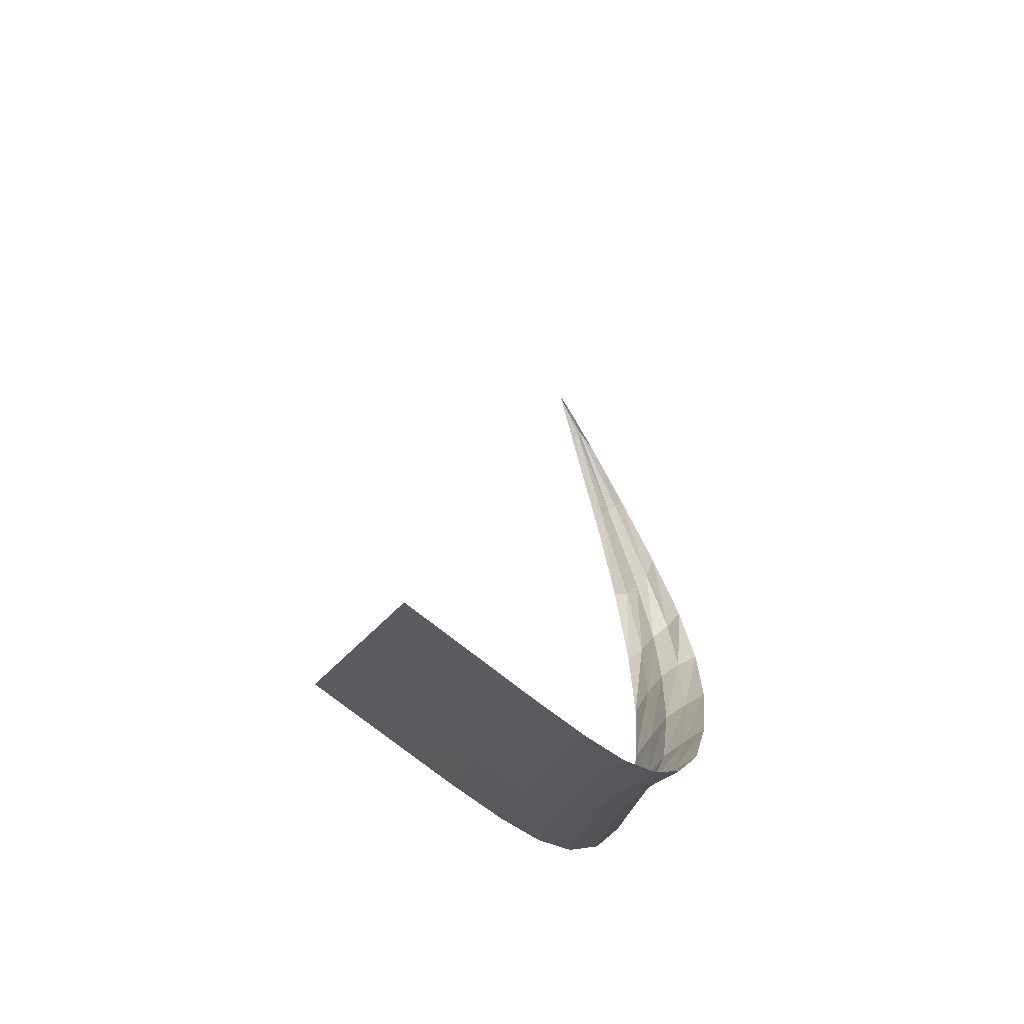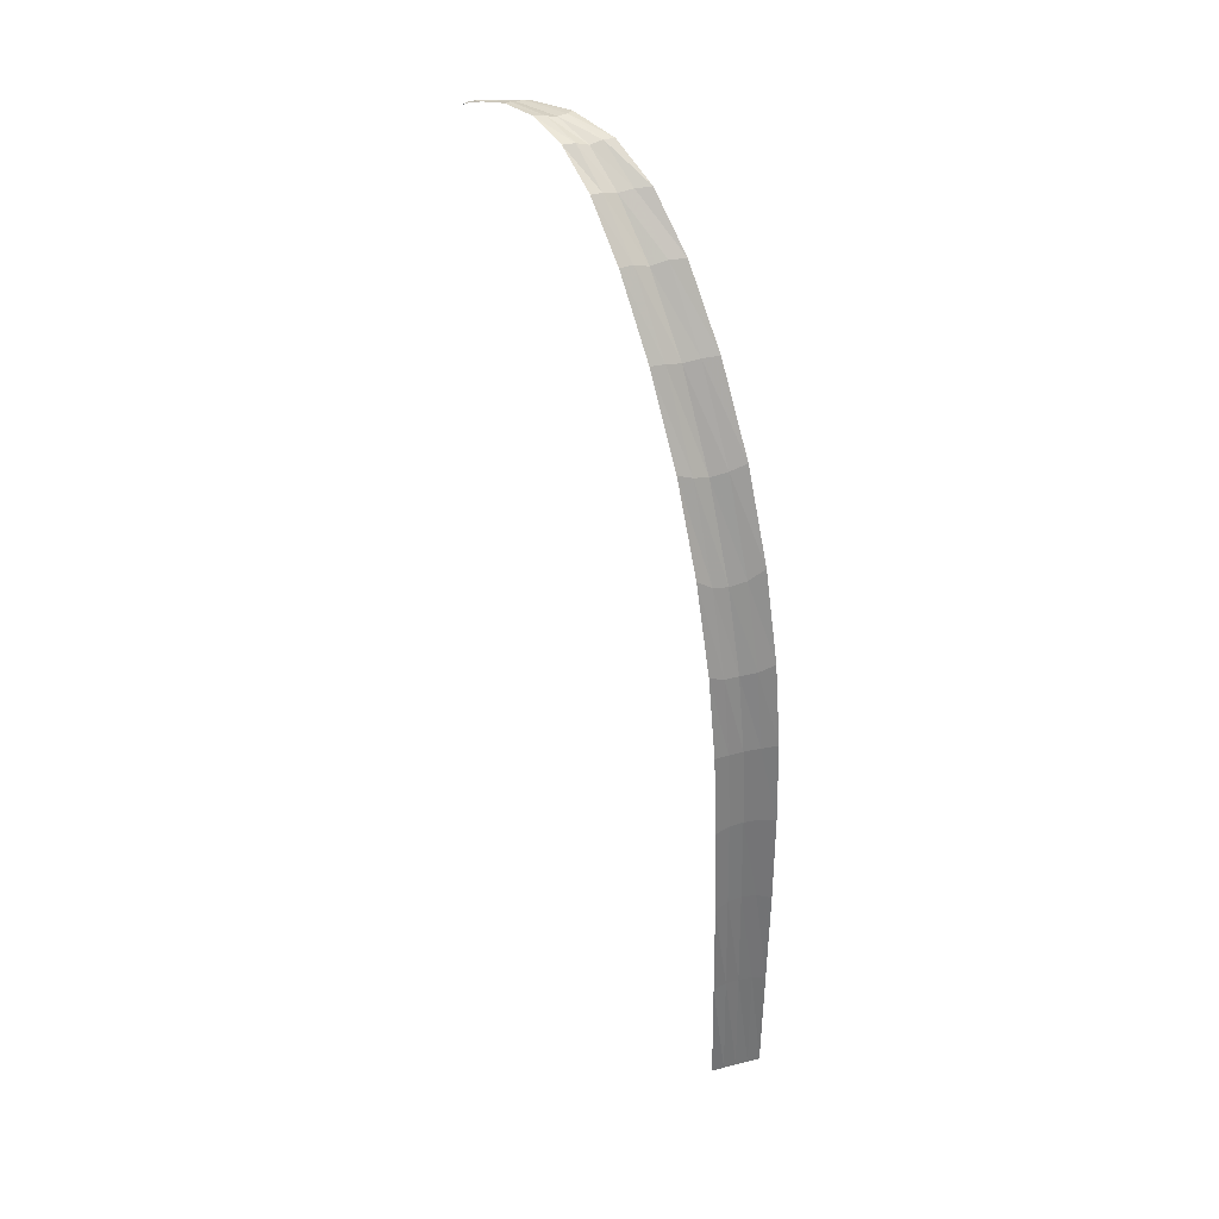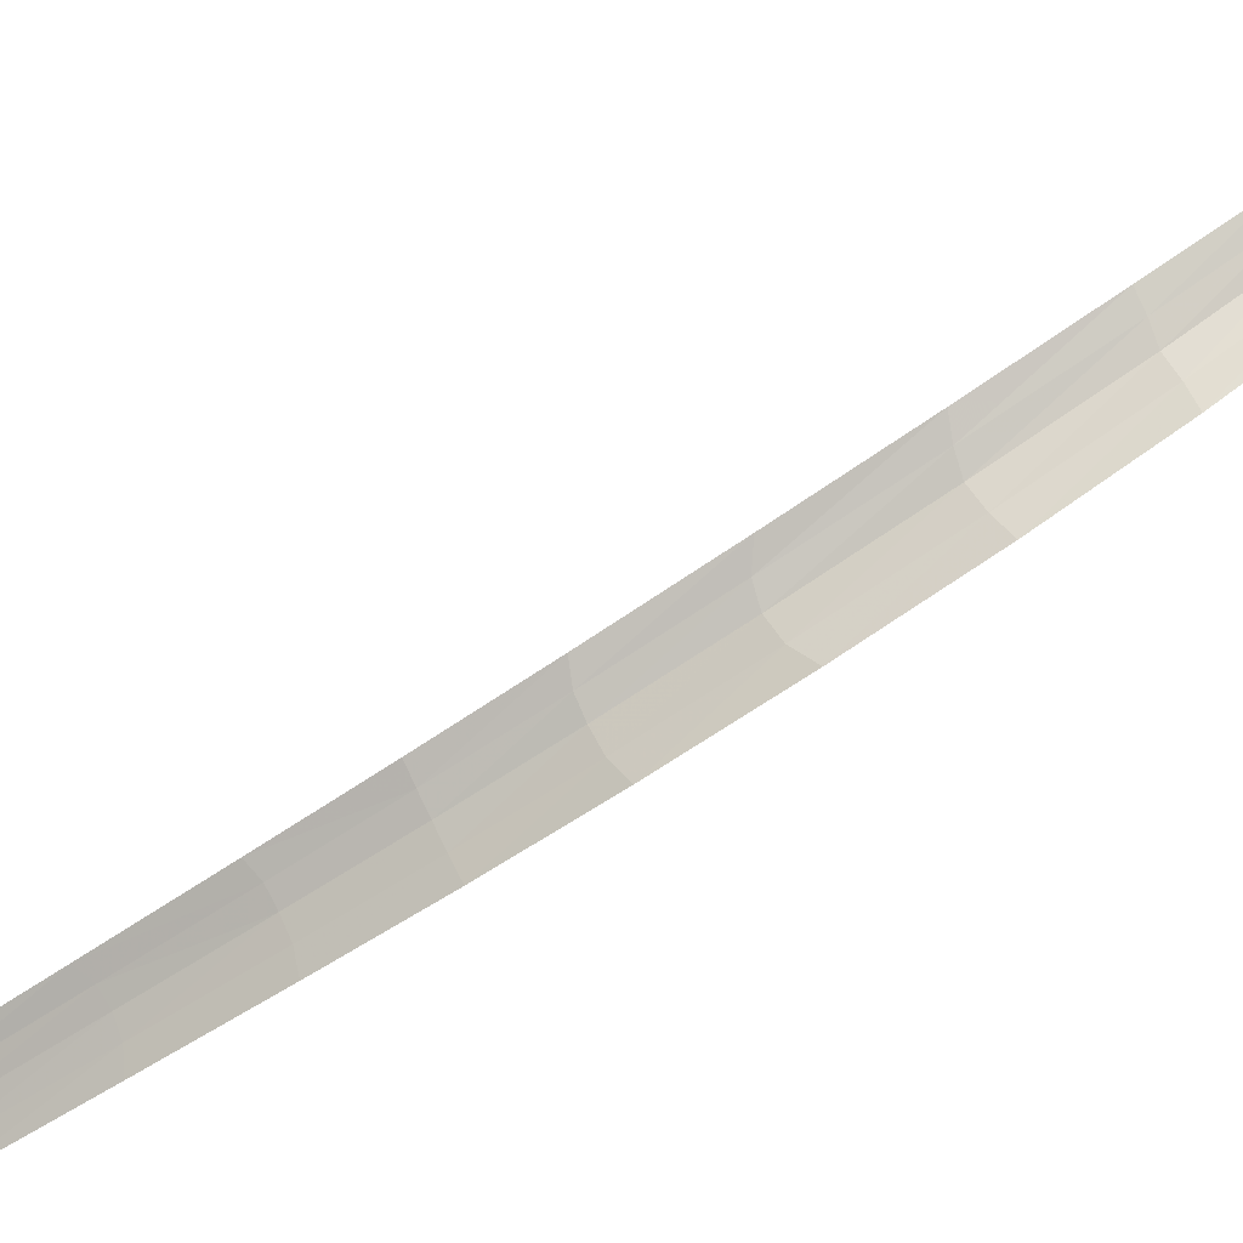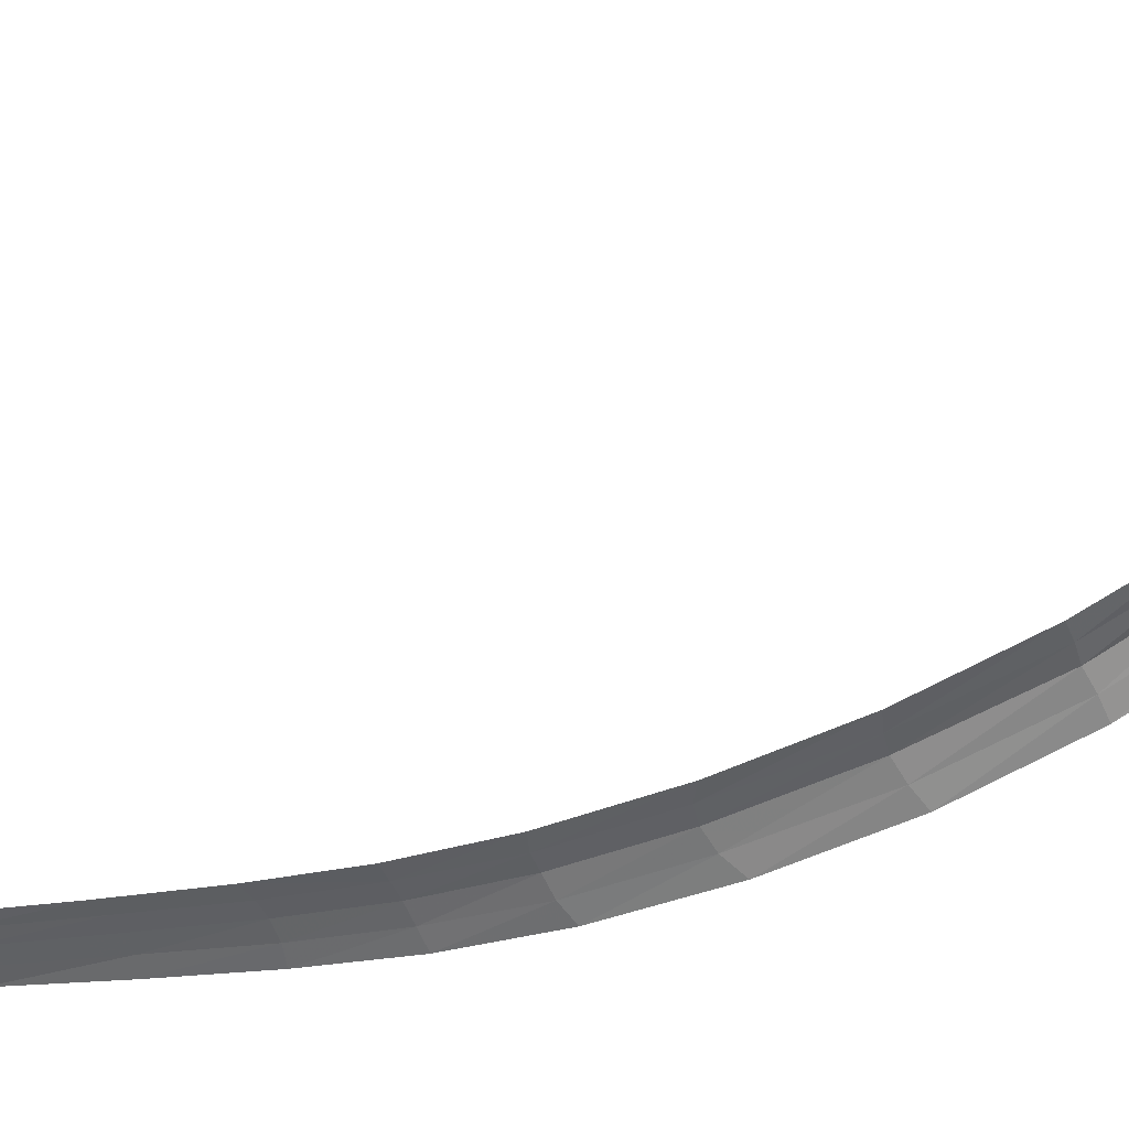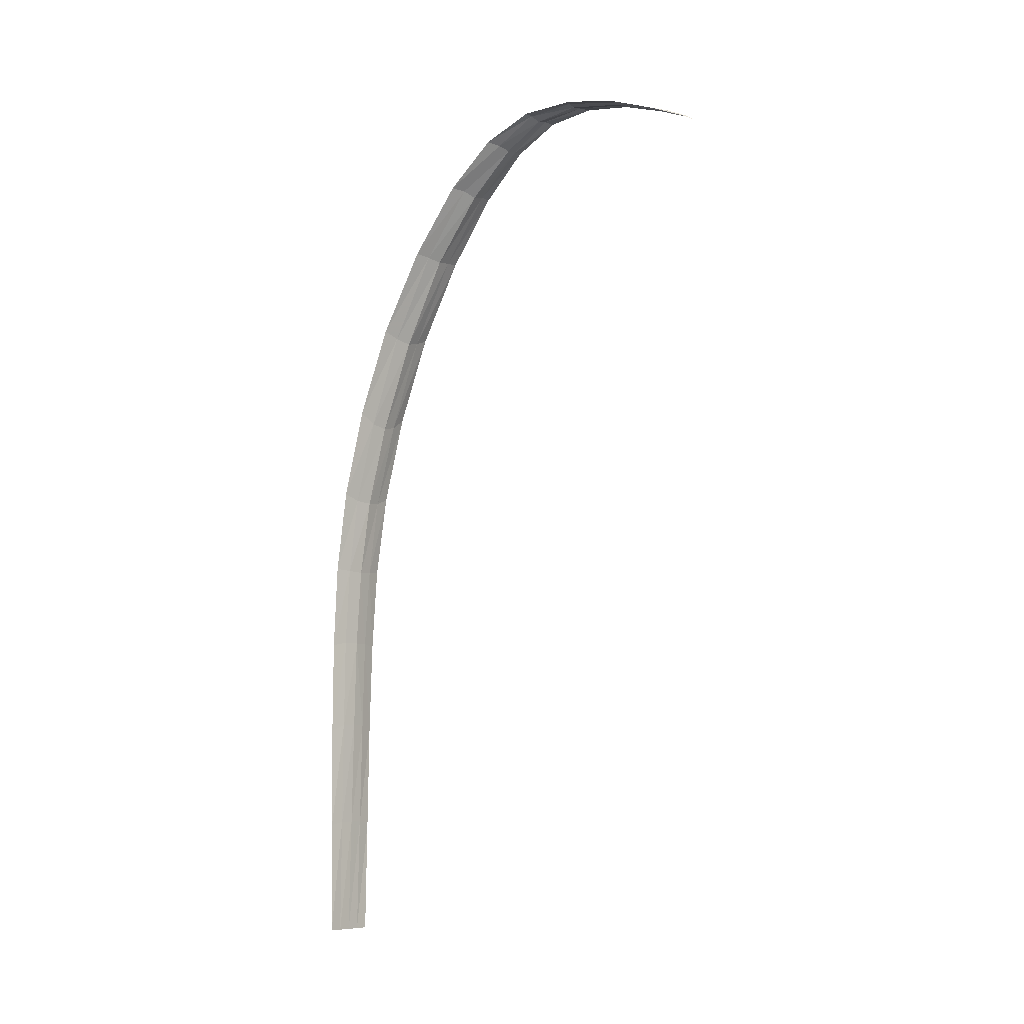
<metadata>
{"format":"obj","ext":"obj","renderer":"f3d","projection":"perspective","resolution":1024,"background":"white","views":[{"elev":-15.3,"azim":14.9,"up":"+Z"},{"elev":35.0,"azim":121.3,"up":"+Y"},{"elev":-58.3,"azim":125.1,"up":"+Z"},{"elev":-11.8,"azim":121.7,"up":"+Z"},{"elev":-8.2,"azim":-88.9,"up":"+Y"}]}
</metadata>
<code>
v 0.004461 0.04462 0.003787
v -0.004477 0.04462 -0.0038
v -0.003979 0 -0.003377
v 0.003963 0 0.003363
v 0.004453 0.08158 0.005156
v -0.005211 0.08158 -0.003046
v 0.002681 0.1177 0.01094
v -0.007368 0.1177 0.00241
v -0.001884 0.1545 0.02362
v -0.01173 0.1545 0.01527
v -0.008158 0.1797 0.03911
v -0.01668 0.1797 0.03188
v -0.01578 0.1876 0.05535
v -0.0213 0.1876 0.05066
v -0.02367 0.1842 0.07138
v -0.02565 0.1842 0.0697
v -0.0274 0.1808 0.07841
v -0.0002396 0.04608 0.0007122
v 8.4e-06 0 7.2e-06
v -0.0006606 0.08117 0.00192
v -0.002543 0.1148 0.007307
v -0.007054 0.1537 0.02021
v -0.01276 0.1789 0.03653
v -0.01807 0.1874 0.05174
v -0.02542 0.1837 0.07275
v -0.002207 0.02402 -0.001547
v 0.002083 0.06473 0.002743
v -0.003645 0.09766 0.001229
v -0.006889 0.1354 0.01033
v -0.01223 0.1694 0.02619
v -0.01708 0.1857 0.04197
v -0.02279 0.1867 0.06194
v 0.002036 0.02402 0.002054
v -0.002604 0.06473 -0.001236
v 0.00132 0.09766 0.005443
v -0.001825 0.1354 0.01463
v -0.007482 0.1694 0.03022
v -0.01336 0.1857 0.04513
v -0.02102 0.1867 0.06344
v -0.001982 0 -0.001682
v -0.004241 0.02329 -0.003599
v -0.002408 0.04584 -0.001417
v -0.0001216 0.02402 0.0003732
v -0.0003666 0.06471 0.001075
v 0.001869 0.08132 0.00364
v 0.004571 0.06405 0.004224
v 0.002074 0.04584 0.002388
v -0.002971 0.08132 -0.0004678
v -0.006005 0.0989 -0.00121
v -0.004953 0.1156 0.004837
v -0.001317 0.09733 0.003798
v -0.009281 0.1366 0.00788
v -0.009434 0.1542 0.0178
v -0.004513 0.1347 0.01294
v -0.01432 0.1695 0.02359
v -0.01483 0.1794 0.03445
v -0.009941 0.1685 0.02847
v -0.01895 0.1856 0.04071
v -0.01957 0.1877 0.05074
v -0.01523 0.185 0.0436
v -0.0236 0.1867 0.06072
v -0.02602 0.1834 0.0731
v -0.02185 0.1866 0.06254
v -0.02655 0.1818 0.07694
v -0.02529 0.1834 0.07373
v -0.02689 0.1819 0.07695
v 0.004225 0.02329 0.003586
v 0.001988 0 0.001688
v -0.004772 0.06405 -0.003706
v 8.54e-05 0.1156 0.009113
v 0.003894 0.0989 0.007191
v -0.004473 0.1542 0.02201
v 0.0007694 0.1366 0.01641
v -0.01052 0.1794 0.03811
v -0.004965 0.1695 0.03153
v -0.01674 0.1877 0.05314
v -0.01169 0.1856 0.04687
v -0.01995 0.1867 0.06382
v -0.02707 0.1818 0.0765
f 43 26 40
f 40 26 43
f 43 40 19
f 19 40 43
f 26 41 3
f 3 41 26
f 26 3 40
f 40 3 26
f 42 2 41
f 41 2 42
f 42 41 26
f 26 41 42
f 18 42 26
f 26 42 18
f 18 26 43
f 43 26 18
f 47 27 44
f 44 27 47
f 47 44 18
f 18 44 47
f 27 45 20
f 20 45 27
f 27 20 44
f 44 20 27
f 46 5 45
f 45 5 46
f 46 45 27
f 27 45 46
f 1 46 27
f 27 46 1
f 1 27 47
f 47 27 1
f 51 28 48
f 48 28 51
f 51 48 20
f 20 48 51
f 28 49 6
f 6 49 28
f 28 6 48
f 48 6 28
f 50 8 49
f 49 8 50
f 50 49 28
f 28 49 50
f 21 50 28
f 28 50 21
f 21 28 51
f 51 28 21
f 54 29 50
f 50 29 54
f 54 50 21
f 21 50 54
f 29 52 8
f 8 52 29
f 29 8 50
f 50 8 29
f 53 10 52
f 52 10 53
f 53 52 29
f 29 52 53
f 22 53 29
f 29 53 22
f 22 29 54
f 54 29 22
f 57 30 53
f 53 30 57
f 57 53 22
f 22 53 57
f 30 55 10
f 10 55 30
f 30 10 53
f 53 10 30
f 56 12 55
f 55 12 56
f 56 55 30
f 30 55 56
f 23 56 30
f 30 56 23
f 23 30 57
f 57 30 23
f 60 31 56
f 56 31 60
f 60 56 23
f 23 56 60
f 31 58 12
f 12 58 31
f 31 12 56
f 56 12 31
f 59 14 58
f 58 14 59
f 59 58 31
f 31 58 59
f 24 59 31
f 31 59 24
f 24 31 60
f 60 31 24
f 63 32 59
f 59 32 63
f 63 59 24
f 24 59 63
f 32 61 14
f 14 61 32
f 32 14 59
f 59 14 32
f 62 16 61
f 61 16 62
f 62 61 32
f 32 61 62
f 25 62 32
f 32 62 25
f 25 32 63
f 63 32 25
f 66 25 65
f 65 25 66
f 66 65 64
f 64 65 66
f 43 33 47
f 47 33 43
f 43 47 18
f 18 47 43
f 33 67 1
f 1 67 33
f 33 1 47
f 47 1 33
f 68 4 67
f 67 4 68
f 68 67 33
f 33 67 68
f 19 68 33
f 33 68 19
f 19 33 43
f 43 33 19
f 44 34 42
f 42 34 44
f 44 42 18
f 18 42 44
f 34 69 2
f 2 69 34
f 34 2 42
f 42 2 34
f 48 6 69
f 69 6 48
f 48 69 34
f 34 69 48
f 20 48 34
f 34 48 20
f 20 34 44
f 44 34 20
f 51 35 70
f 70 35 51
f 51 70 21
f 21 70 51
f 35 71 7
f 7 71 35
f 35 7 70
f 70 7 35
f 45 5 71
f 71 5 45
f 45 71 35
f 35 71 45
f 20 45 35
f 35 45 20
f 20 35 51
f 51 35 20
f 54 36 72
f 72 36 54
f 54 72 22
f 22 72 54
f 36 73 9
f 9 73 36
f 36 9 72
f 72 9 36
f 70 7 73
f 73 7 70
f 70 73 36
f 36 73 70
f 21 70 36
f 36 70 21
f 21 36 54
f 54 36 21
f 57 37 74
f 74 37 57
f 57 74 23
f 23 74 57
f 37 75 11
f 11 75 37
f 37 11 74
f 74 11 37
f 72 9 75
f 75 9 72
f 72 75 37
f 37 75 72
f 22 72 37
f 37 72 22
f 22 37 57
f 57 37 22
f 60 38 76
f 76 38 60
f 60 76 24
f 24 76 60
f 38 77 13
f 13 77 38
f 38 13 76
f 76 13 38
f 74 11 77
f 77 11 74
f 74 77 38
f 38 77 74
f 23 74 38
f 38 74 23
f 23 38 60
f 60 38 23
f 63 39 65
f 65 39 63
f 63 65 25
f 25 65 63
f 39 78 15
f 15 78 39
f 39 15 65
f 65 15 39
f 76 13 78
f 78 13 76
f 76 78 39
f 39 78 76
f 24 76 39
f 39 76 24
f 24 39 63
f 63 39 24
f 66 62 25
f 25 62 66
f 79 16 62
f 62 16 79
f 66 17 79
f 79 17 66
f 66 79 62
f 62 79 66
f 66 64 17
f 17 64 66
f 65 15 64
f 64 15 65

</code>
